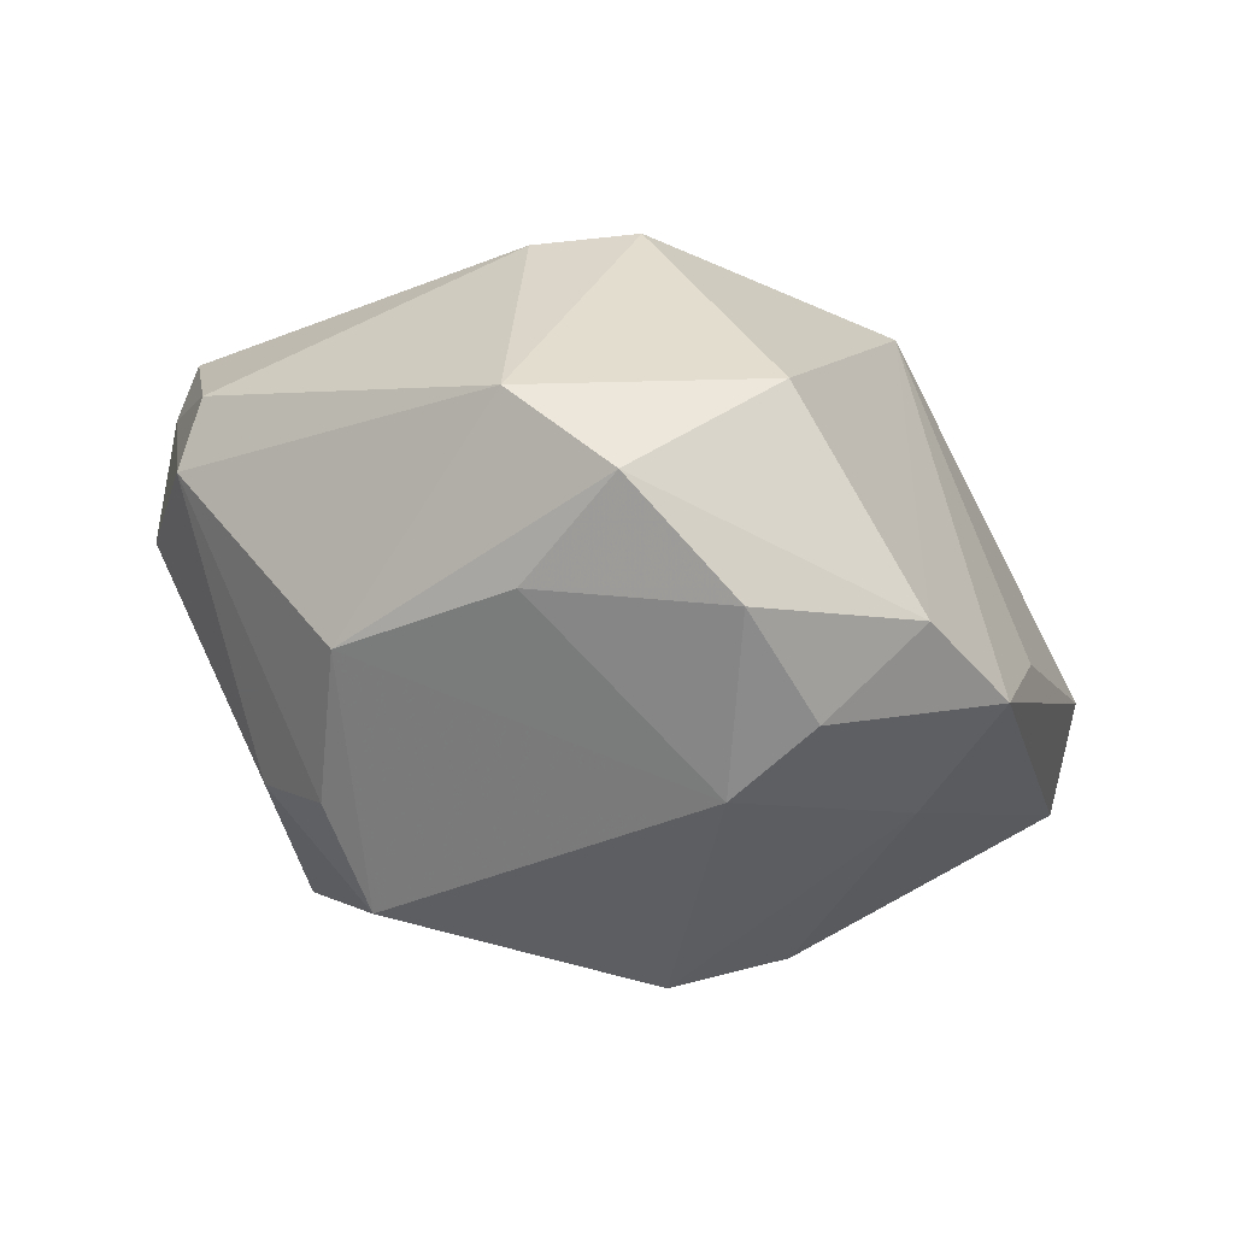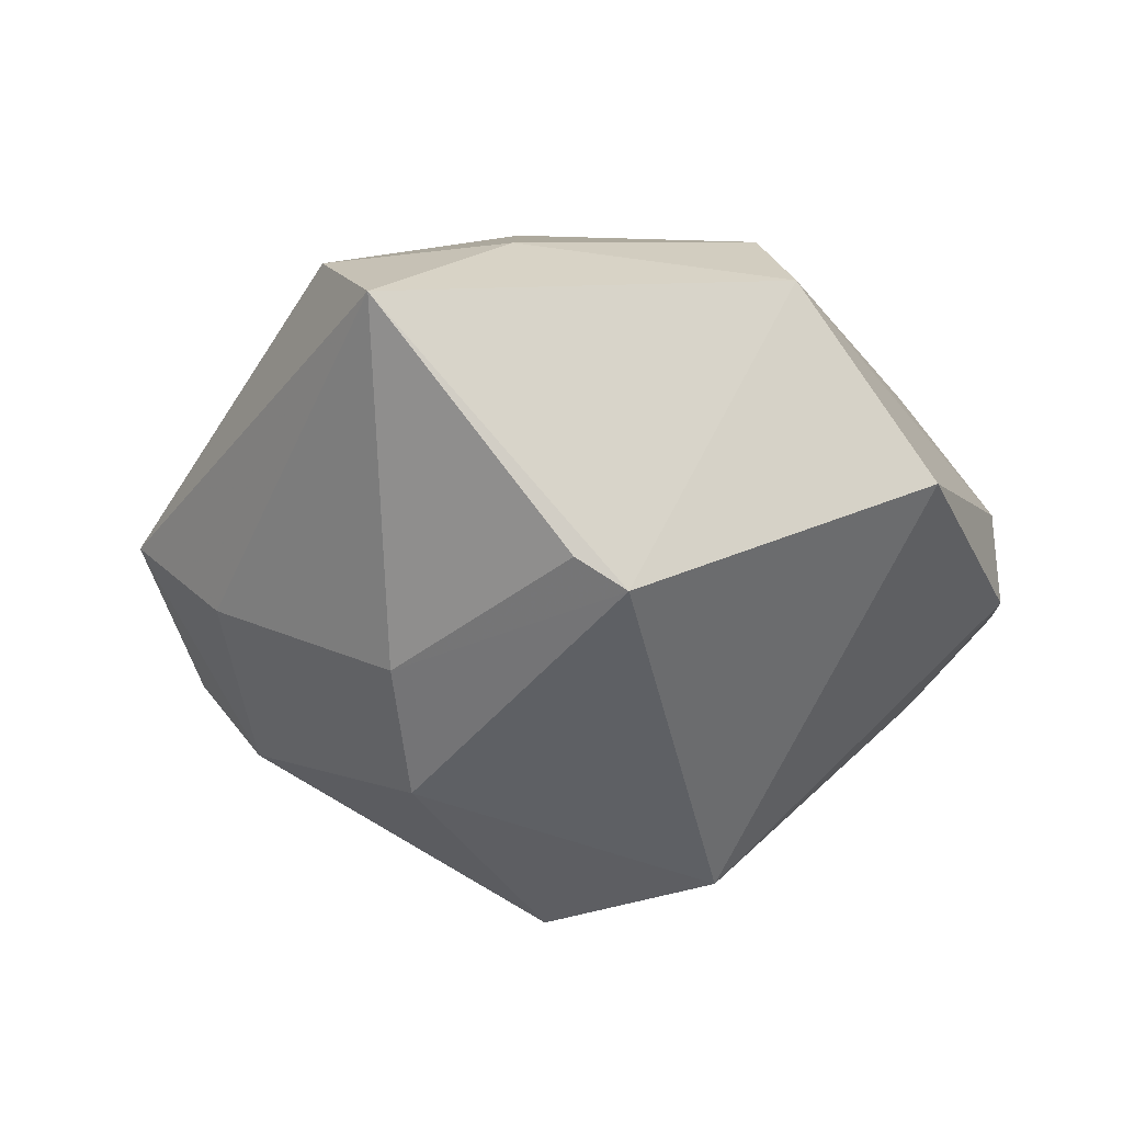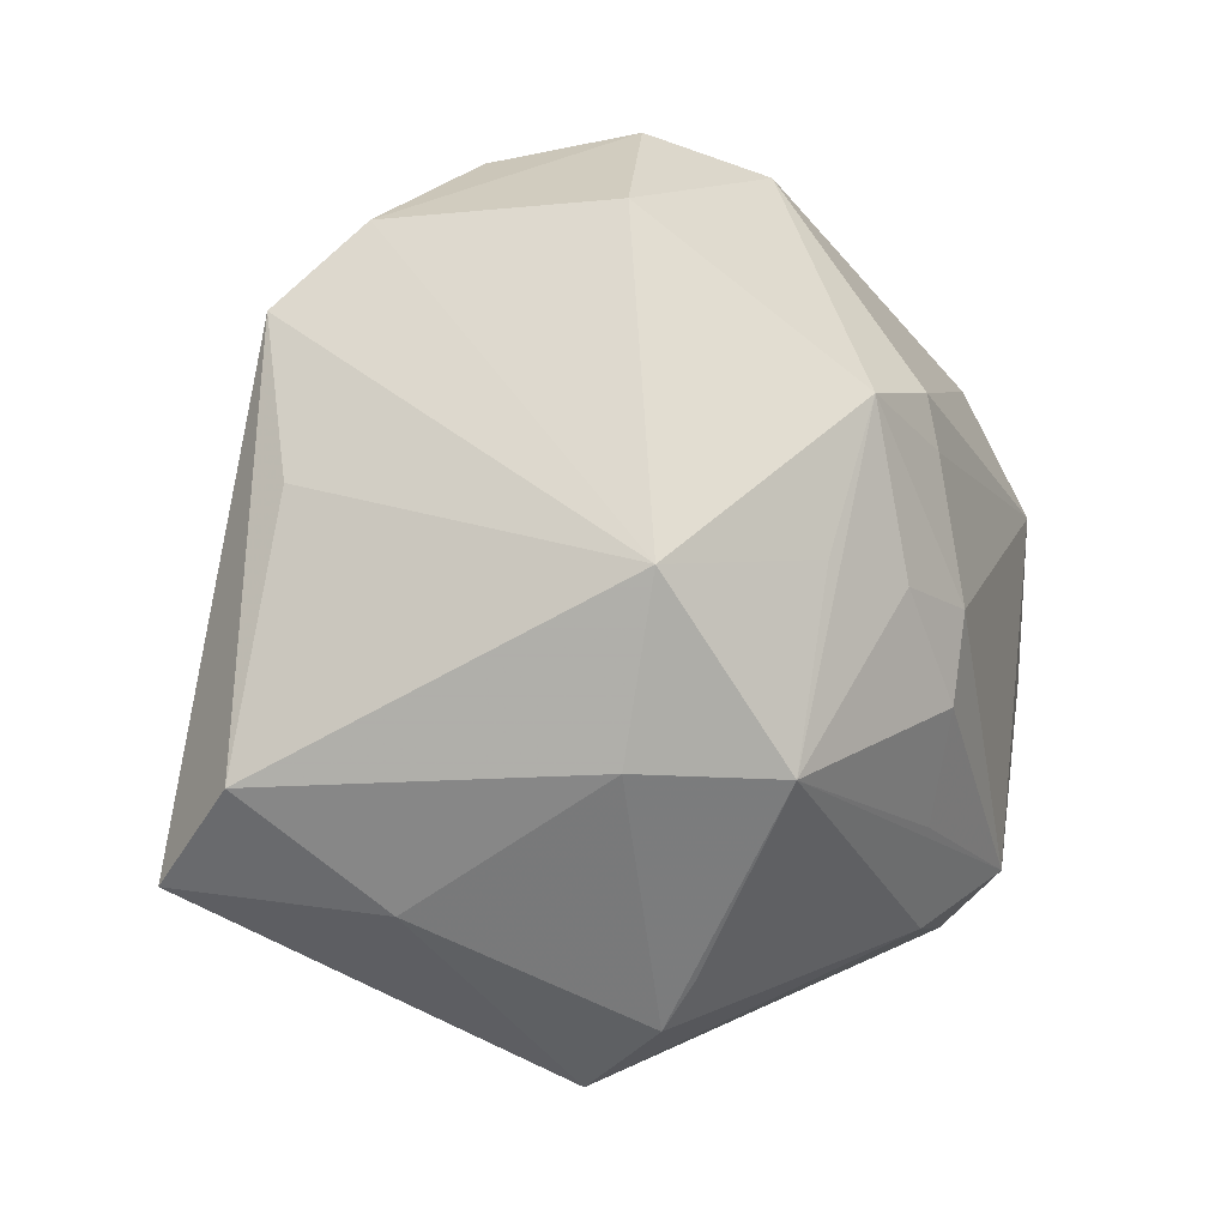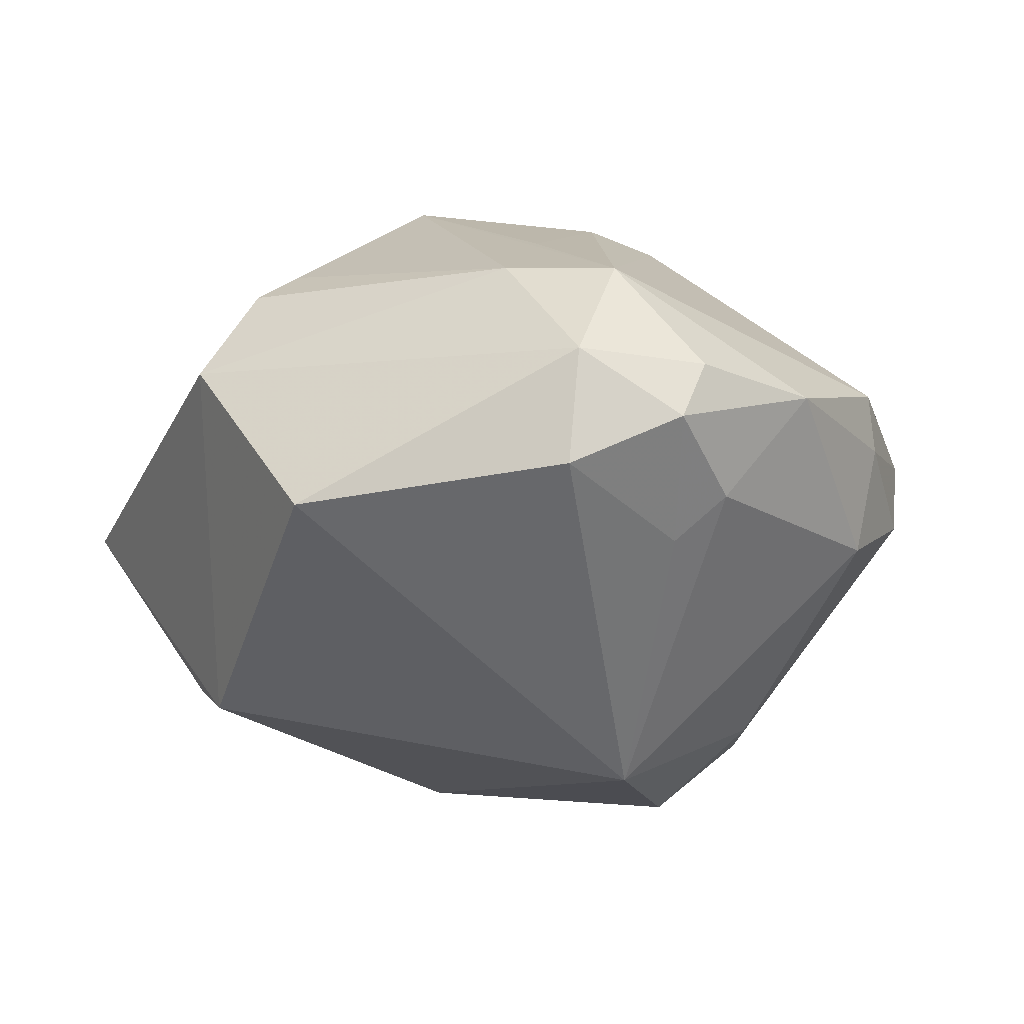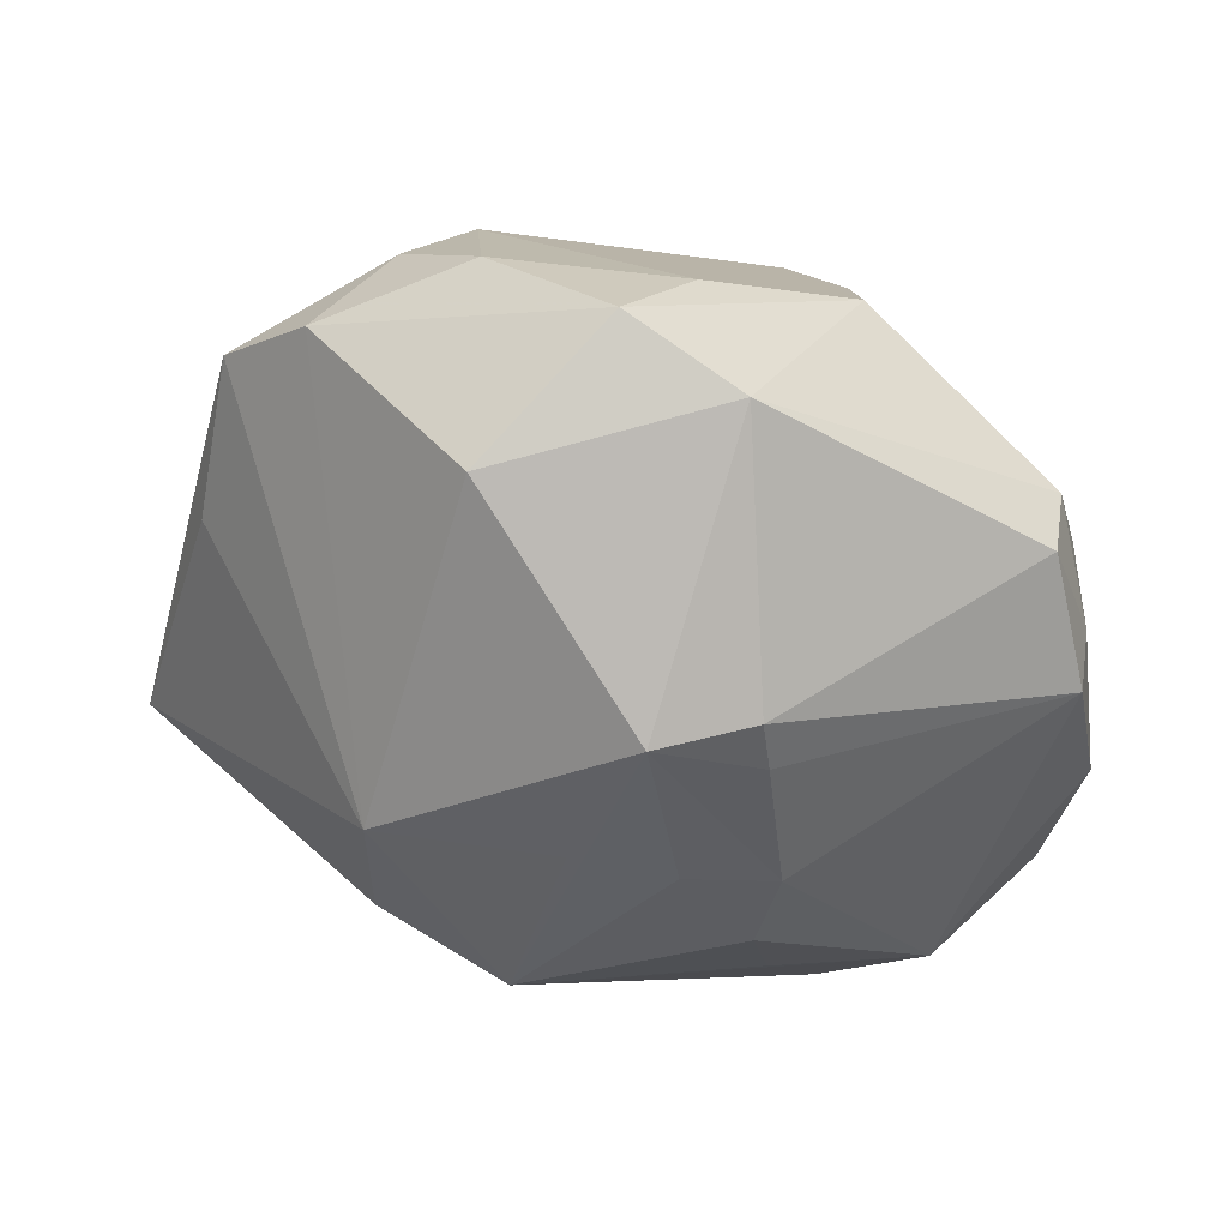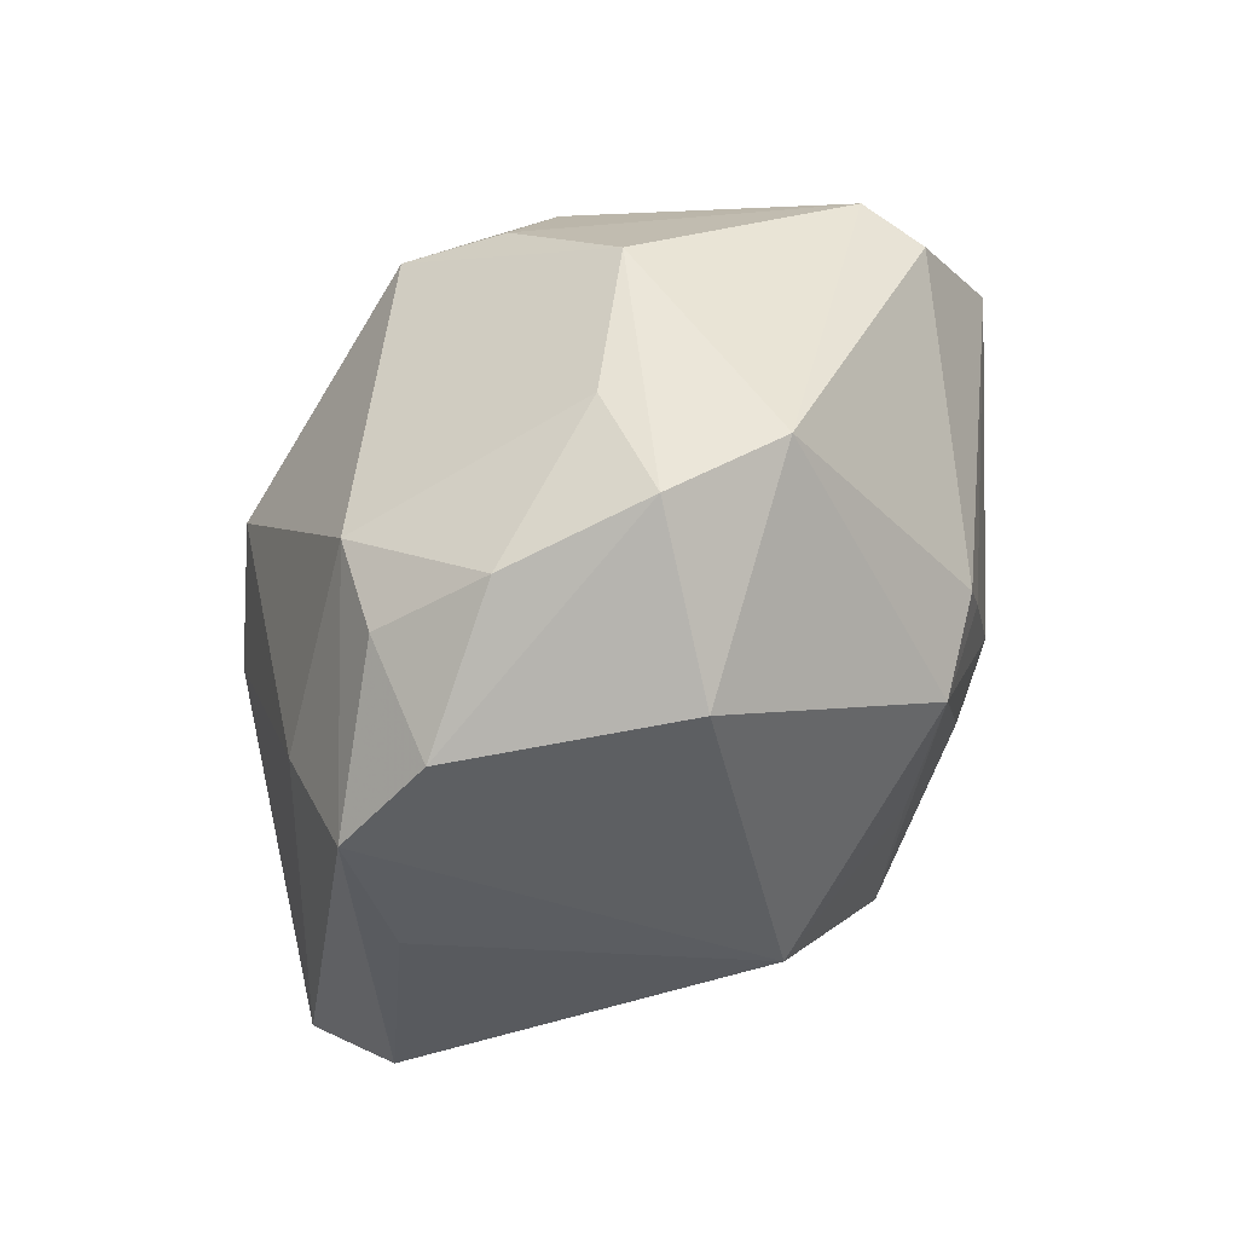
<metadata>
{"format":"obj","ext":"obj","renderer":"f3d","projection":"perspective","resolution":1024,"background":"white","views":[{"elev":79.3,"azim":-161.2,"up":"+Y"},{"elev":-32.5,"azim":-43.9,"up":"+Z"},{"elev":3.5,"azim":-32.7,"up":"+Y"},{"elev":-12.6,"azim":38.8,"up":"+Z"},{"elev":51.5,"azim":9.7,"up":"+Y"},{"elev":75.4,"azim":-51.1,"up":"+Y"}]}
</metadata>
<code>
v -0.004193 -0.01009 0.03115
v 0.009055 0.01357 -0.03144
v -0.03463 0.0126 0.004875
v -0.02255 -0.02308 -0.02032
v 0.01618 -0.01625 0.02187
v 0.03892 0.008711 0.007489
v 0.006323 0.01965 0.0271
v -0.01498 0.005747 -0.02897
v -0.009249 0.0351 0.01518
v 0.0387 0.01009 0.00211
v 0.03157 -0.01509 -0.01027
v -0.02496 0.0336 0.001219
v -0.006051 -0.02728 0.02005
v 0.01618 -0.002313 -0.03041
v 0.01069 0.03815 0.00698
v 0.03613 -0.01316 -0.006302
v 0.02985 -0.02179 0.01502
v -0.01586 0.006685 0.02911
v -0.01169 0.03906 -0.003222
v 0.02008 -0.02592 0.01602
v -0.01805 -0.02504 -0.02266
v -0.03294 0.02622 -0.001315
v -0.01667 -0.009355 0.02576
v 0.04124 -0.006798 0.003639
v -0.009015 -0.03765 0.008139
v -0.02926 0.01793 -0.01043
v 0.01524 -0.005843 0.02614
v 0.03519 0.02017 0.002759
v 0.006276 -0.03977 -0.007558
v 0.004727 0.03587 -0.006714
v 0.01539 0.01496 0.02385
v 0.01464 0.01978 0.02319
v 0.0153 0.0186 -0.02489
v 0.03742 -0.02183 -0.0005642
v 0.03697 0.008955 -0.007988
v 0.03048 -0.02821 0.005695
v 0.03799 -0.01904 0.00483
v -0.04123 -0.0107 0.007698
v -0.01968 0.03263 -0.008732
v 0.01714 0.002012 0.02524
v 0.0003988 0.006668 0.02896
v -0.01488 0.02922 -0.01597
v 0.02967 -0.02871 -0.005097
v 0.02103 0.01205 -0.02432
v 0.01731 0.02808 -0.01438
v -0.007256 -0.03165 0.01707
v 0.03507 0.01975 -0.003709
v -0.02829 -0.02129 0.01115
v 0.009198 0.004256 0.02788
v 9.45e-05 0.04177 0.002935
v -0.04288 -0.01931 -0.0012
v -0.02389 -0.00135 -0.02278
f 25 21 29
f 25 20 46
f 51 21 25
f 51 38 22
f 36 20 25
f 25 29 36
f 29 43 36
f 36 43 34
f 50 9 15
f 22 38 3
f 13 20 1
f 1 46 13
f 13 46 20
f 23 46 1
f 18 23 1
f 38 23 18
f 22 3 18
f 18 3 38
f 15 9 7
f 9 18 7
f 38 51 48
f 48 23 38
f 46 23 48
f 25 46 48
f 48 51 25
f 21 8 14
f 14 8 2
f 14 29 21
f 14 43 29
f 9 50 12
f 22 18 12
f 12 18 9
f 45 50 15
f 15 47 45
f 52 8 21
f 1 20 17
f 20 36 17
f 40 27 17
f 17 6 40
f 41 18 1
f 1 7 41
f 41 7 18
f 49 27 40
f 40 7 49
f 1 27 49
f 49 7 1
f 34 43 11
f 43 14 11
f 44 14 2
f 19 12 50
f 6 17 24
f 28 47 15
f 8 52 26
f 26 51 22
f 26 52 51
f 21 51 4
f 4 52 21
f 51 52 4
f 5 27 1
f 1 17 5
f 5 17 27
f 2 45 33
f 33 44 2
f 33 45 47
f 47 44 33
f 50 45 30
f 30 19 50
f 2 8 42
f 19 30 42
f 8 26 42
f 42 45 2
f 42 30 45
f 42 26 22
f 6 24 10
f 47 28 10
f 10 28 6
f 34 11 16
f 16 24 34
f 16 11 14
f 34 24 37
f 37 24 17
f 37 36 34
f 37 17 36
f 6 28 32
f 15 7 32
f 32 28 15
f 12 19 39
f 19 42 39
f 22 12 39
f 39 42 22
f 24 16 35
f 47 10 35
f 35 10 24
f 35 44 47
f 14 44 35
f 35 16 14
f 40 6 31
f 6 32 31
f 31 7 40
f 31 32 7

</code>
